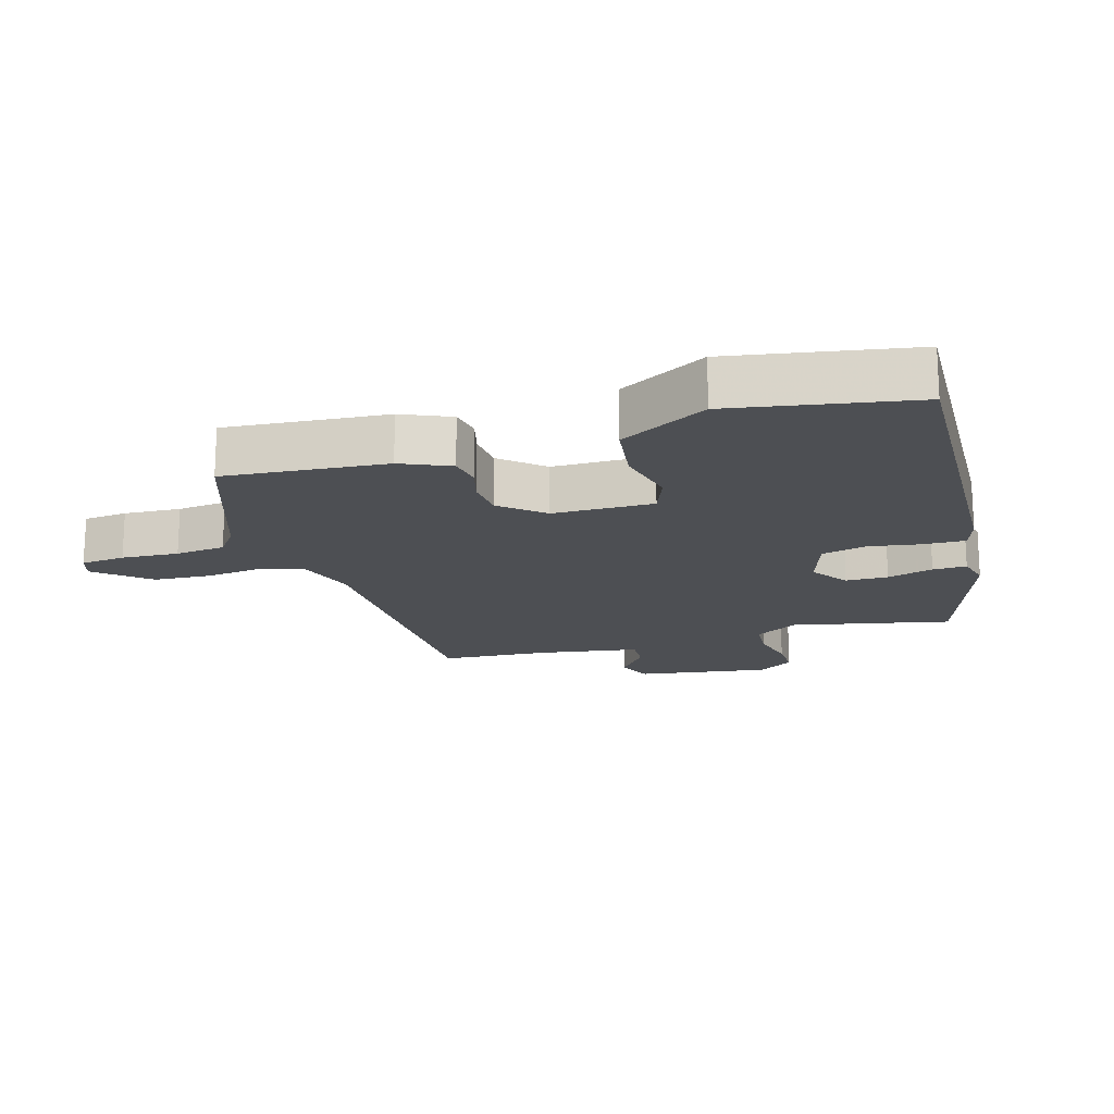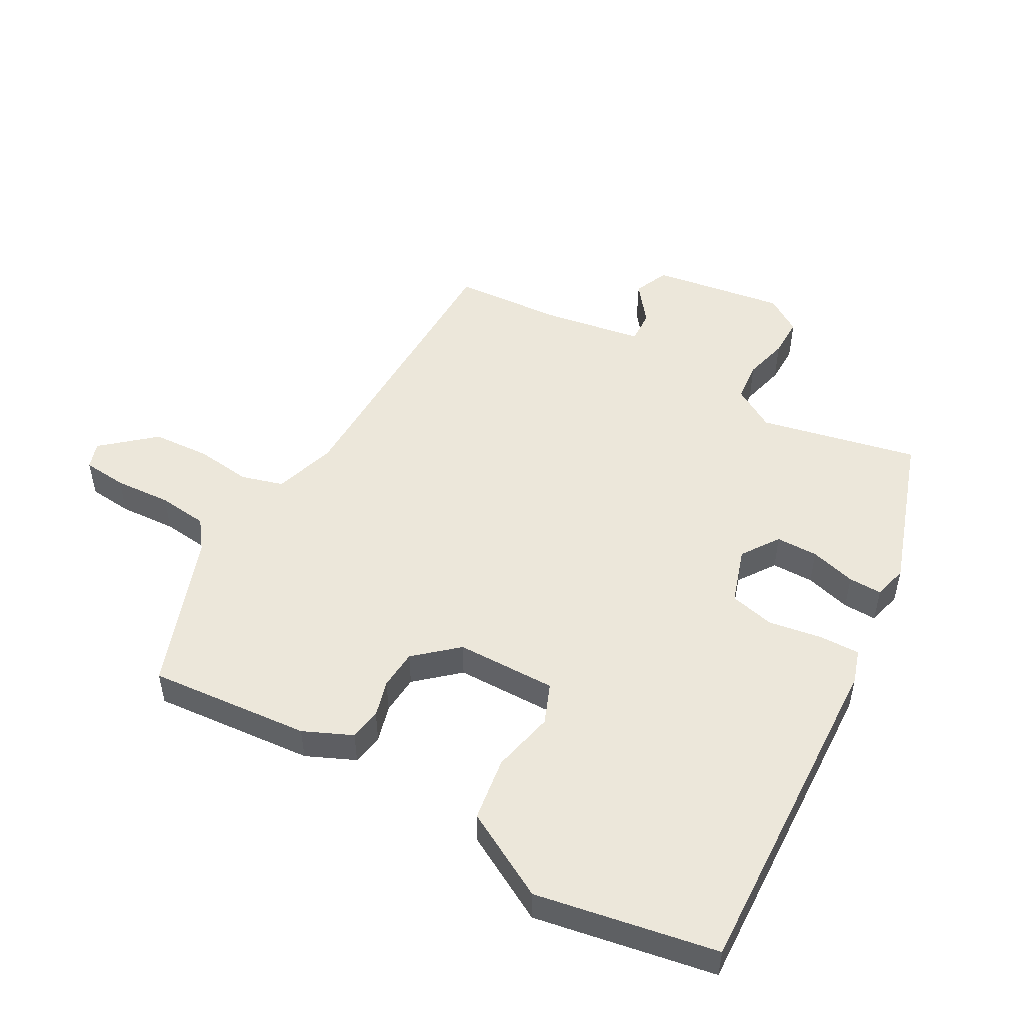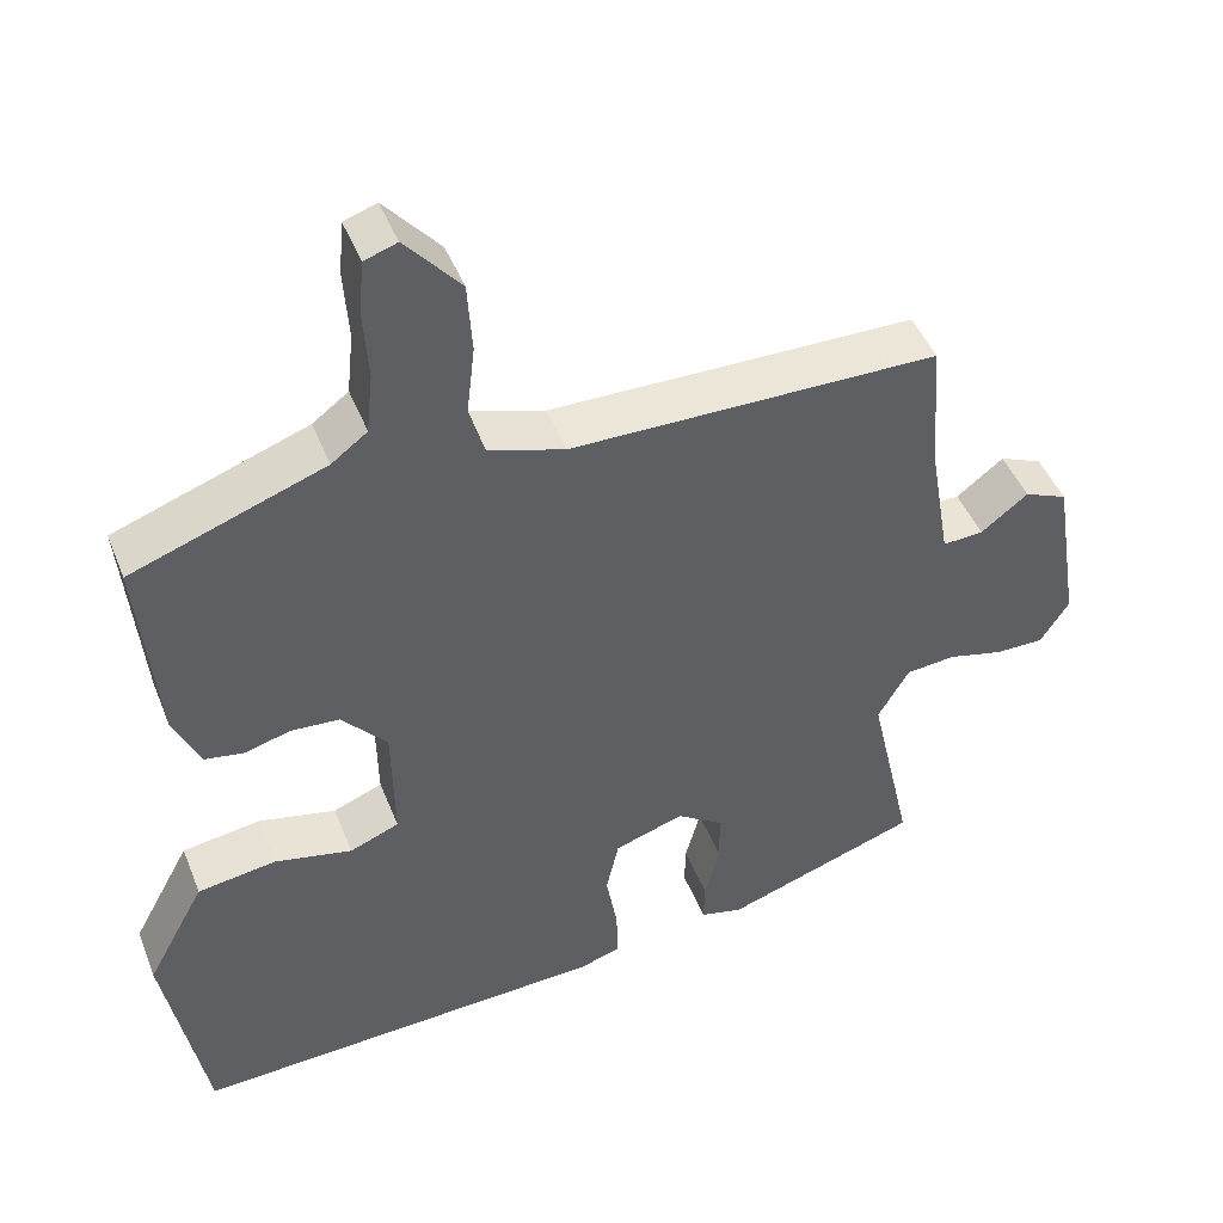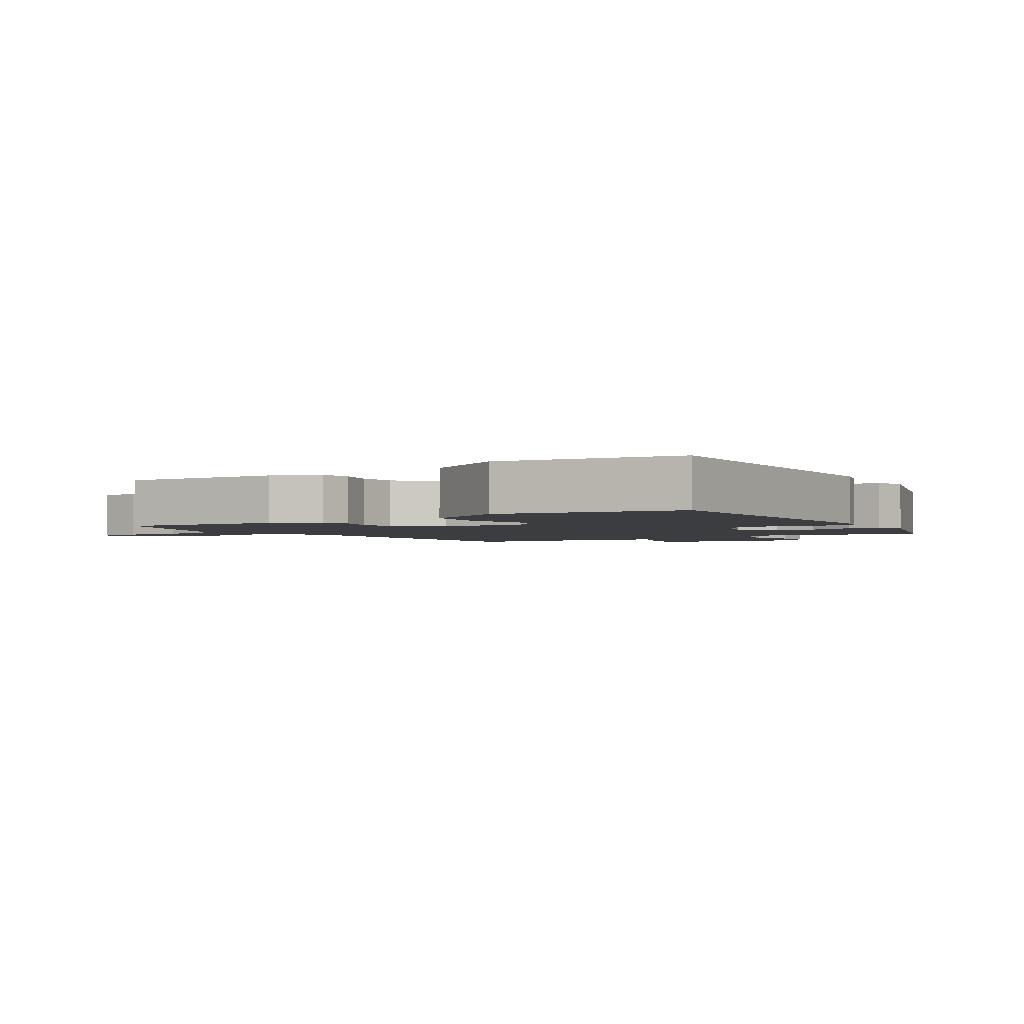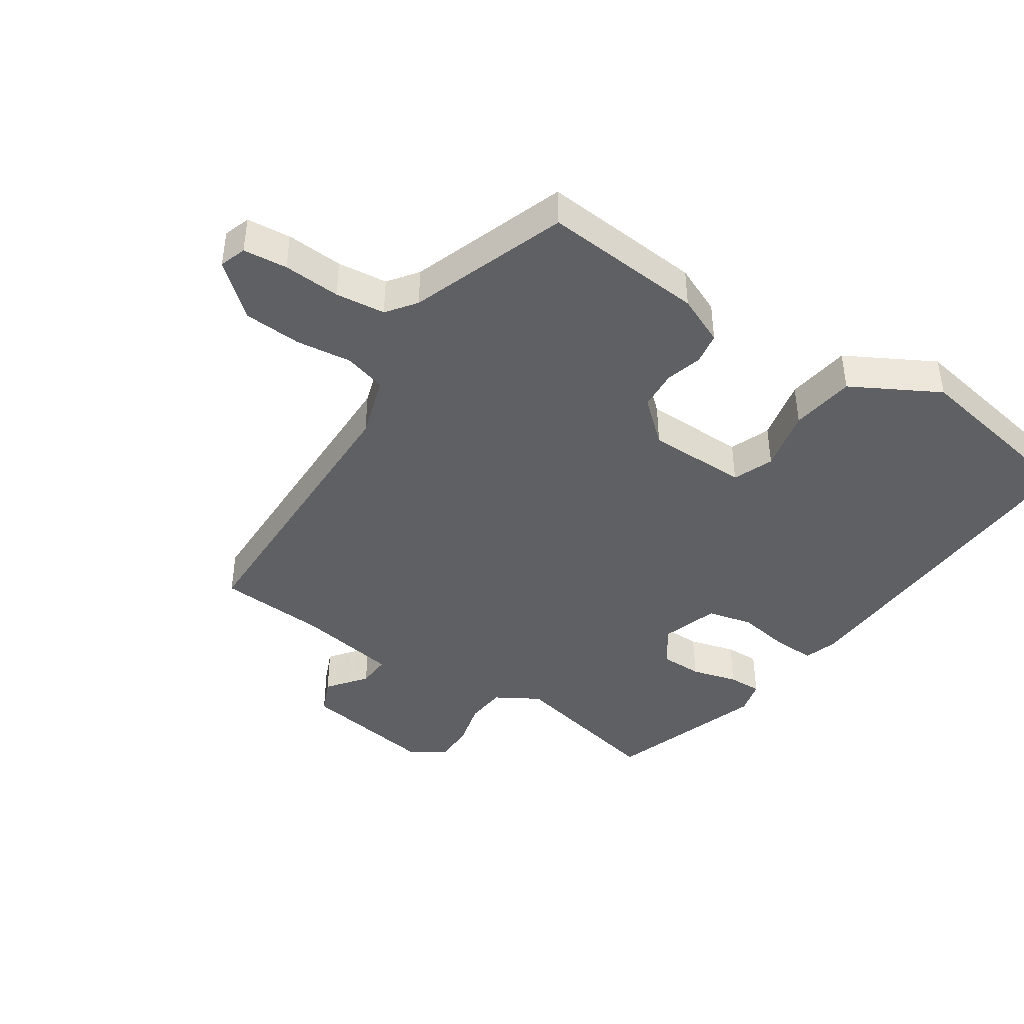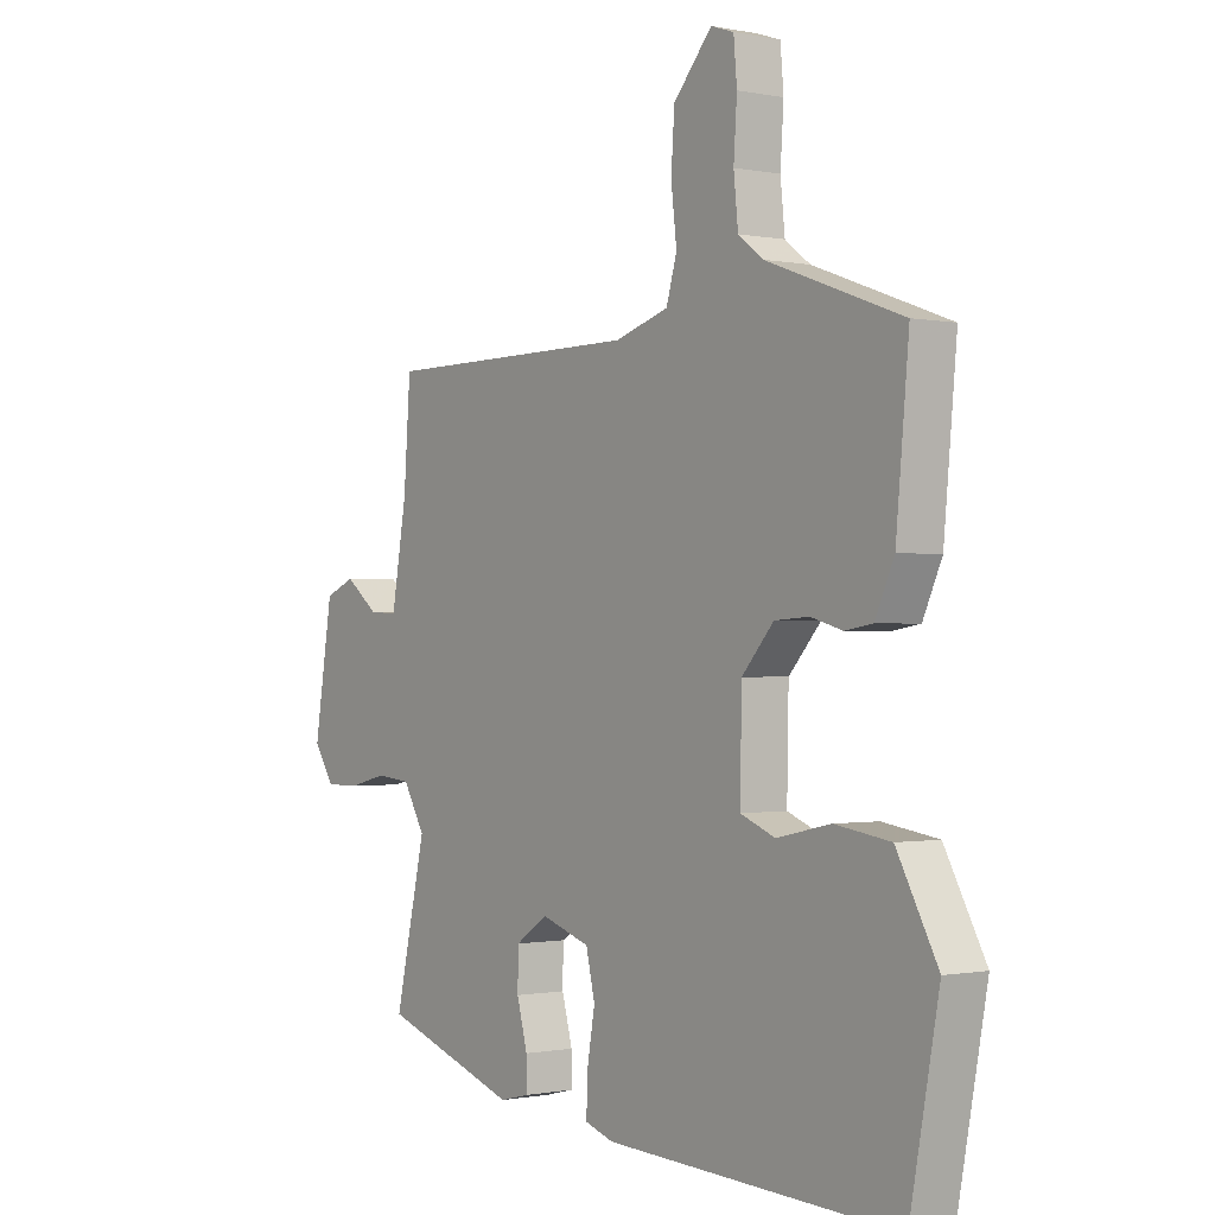
<metadata>
{"format":"obj","ext":"obj","renderer":"f3d","projection":"perspective","resolution":1024,"background":"white","views":[{"elev":-17.6,"azim":107.2,"up":"+Y"},{"elev":50.7,"azim":119.6,"up":"+Y"},{"elev":45.9,"azim":159.1,"up":"+Z"},{"elev":-2.5,"azim":124.2,"up":"+Y"},{"elev":-42.7,"azim":56.8,"up":"+Y"},{"elev":-0.7,"azim":53.2,"up":"+Z"}]}
</metadata>
<code>
v 0.488 0.07 -0.539
v -0.035 0.07 -0.513
v -0.086 0.07 -0.496
v -0.084 0.07 -0.432
v -0.07 0.07 -0.351
v -0.086 0.07 -0.281
v -0.173 0.07 -0.252
v -0.231 0.07 -0.291
v -0.232 0.07 -0.356
v -0.213 0.07 -0.427
v -0.212 0.07 -0.479
v -0.265 0.07 -0.492
v -0.508 0.07 -0.408
v -0.453 0.07 -0.164
v -0.492 0.07 -0.097
v -0.554 0.07 -0.091
v -0.623 0.07 -0.108
v -0.684 0.07 -0.108
v -0.72 0.07 -0.052
v -0.687 0.07 0.153
v -0.633 0.07 0.176
v -0.574 0.07 0.13
v -0.523 0.07 0.127
v -0.496 0.07 0.283
v -0.484 0.07 0.45
v -0.023 0.07 0.453
v 0.073 0.07 0.483
v 0.092 0.07 0.548
v 0.082 0.07 0.634
v 0.088 0.07 0.723
v 0.157 0.07 0.802
v 0.198 0.07 0.788
v 0.204 0.07 0.72
v 0.198 0.07 0.632
v 0.206 0.07 0.555
v 0.251 0.07 0.521
v 0.493 0.07 0.433
v 0.47 0.07 0.184
v 0.436 0.07 0.109
v 0.387 0.07 0.101
v 0.33 0.07 0.117
v 0.269 0.07 0.113
v 0.212 0.07 0.049
v 0.209 0.07 -0.106
v 0.271 0.07 -0.131
v 0.368 0.07 -0.11
v 0.467 0.07 -0.125
v 0.54 0.07 -0.26
v 0.488 0 -0.539
v -0.035 0 -0.513
v -0.086 0 -0.496
v -0.084 0 -0.432
v -0.07 0 -0.351
v -0.086 0 -0.281
v -0.173 0 -0.252
v -0.231 0 -0.291
v -0.232 0 -0.356
v -0.213 0 -0.427
v -0.212 0 -0.479
v -0.265 0 -0.492
v -0.508 0 -0.408
v -0.453 0 -0.164
v -0.492 0 -0.097
v -0.554 0 -0.091
v -0.623 0 -0.108
v -0.684 0 -0.108
v -0.72 0 -0.052
v -0.687 0 0.153
v -0.633 0 0.176
v -0.574 0 0.13
v -0.523 0 0.127
v -0.496 0 0.283
v -0.484 0 0.45
v -0.023 0 0.453
v 0.073 0 0.483
v 0.092 0 0.548
v 0.082 0 0.634
v 0.088 0 0.723
v 0.157 0 0.802
v 0.198 0 0.788
v 0.204 0 0.72
v 0.198 0 0.632
v 0.206 0 0.555
v 0.251 0 0.521
v 0.493 0 0.433
v 0.47 0 0.184
v 0.436 0 0.109
v 0.387 0 0.101
v 0.33 0 0.117
v 0.269 0 0.113
v 0.212 0 0.049
v 0.209 0 -0.106
v 0.271 0 -0.131
v 0.368 0 -0.11
v 0.467 0 -0.125
v 0.54 0 -0.26
f 45 46 47 48
f 44 45 48 1
f 38 39 40 41
f 36 37 38 41
f 35 36 41 42
f 31 32 33 34
f 31 34 35
f 28 29 30 31
f 28 31 35 42
f 24 25 26
f 23 24 26 27
f 19 20 21 22
f 19 22 23
f 16 17 18 19
f 15 16 19 23
f 14 15 23 27
f 9 10 11 12
f 8 9 12 13
f 7 8 13 14
f 2 3 4 5
f 44 1 2 5
f 43 44 5 6
f 27 28 42 43
f 7 14 27 43
f 6 7 43
f 96 95 94 93
f 49 96 93 92
f 89 88 87 86
f 89 86 85 84
f 90 89 84 83
f 82 81 80 79
f 83 82 79
f 79 78 77 76
f 90 83 79 76
f 74 73 72
f 75 74 72 71
f 70 69 68 67
f 71 70 67
f 67 66 65 64
f 71 67 64 63
f 75 71 63 62
f 60 59 58 57
f 61 60 57 56
f 62 61 56 55
f 53 52 51 50
f 53 50 49 92
f 54 53 92 91
f 91 90 76 75
f 91 75 62 55
f 91 55 54
f 1 49 50 2
f 2 50 51 3
f 3 51 52 4
f 4 52 53 5
f 5 53 54 6
f 6 54 55 7
f 7 55 56 8
f 8 56 57 9
f 9 57 58 10
f 10 58 59 11
f 11 59 60 12
f 12 60 61 13
f 13 61 62 14
f 14 62 63 15
f 15 63 64 16
f 16 64 65 17
f 17 65 66 18
f 18 66 67 19
f 19 67 68 20
f 20 68 69 21
f 21 69 70 22
f 22 70 71 23
f 23 71 72 24
f 24 72 73 25
f 25 73 74 26
f 26 74 75 27
f 27 75 76 28
f 28 76 77 29
f 29 77 78 30
f 30 78 79 31
f 31 79 80 32
f 32 80 81 33
f 33 81 82 34
f 34 82 83 35
f 35 83 84 36
f 36 84 85 37
f 37 85 86 38
f 38 86 87 39
f 39 87 88 40
f 40 88 89 41
f 41 89 90 42
f 42 90 91 43
f 43 91 92 44
f 44 92 93 45
f 45 93 94 46
f 46 94 95 47
f 47 95 96 48
f 48 96 49 1

</code>
